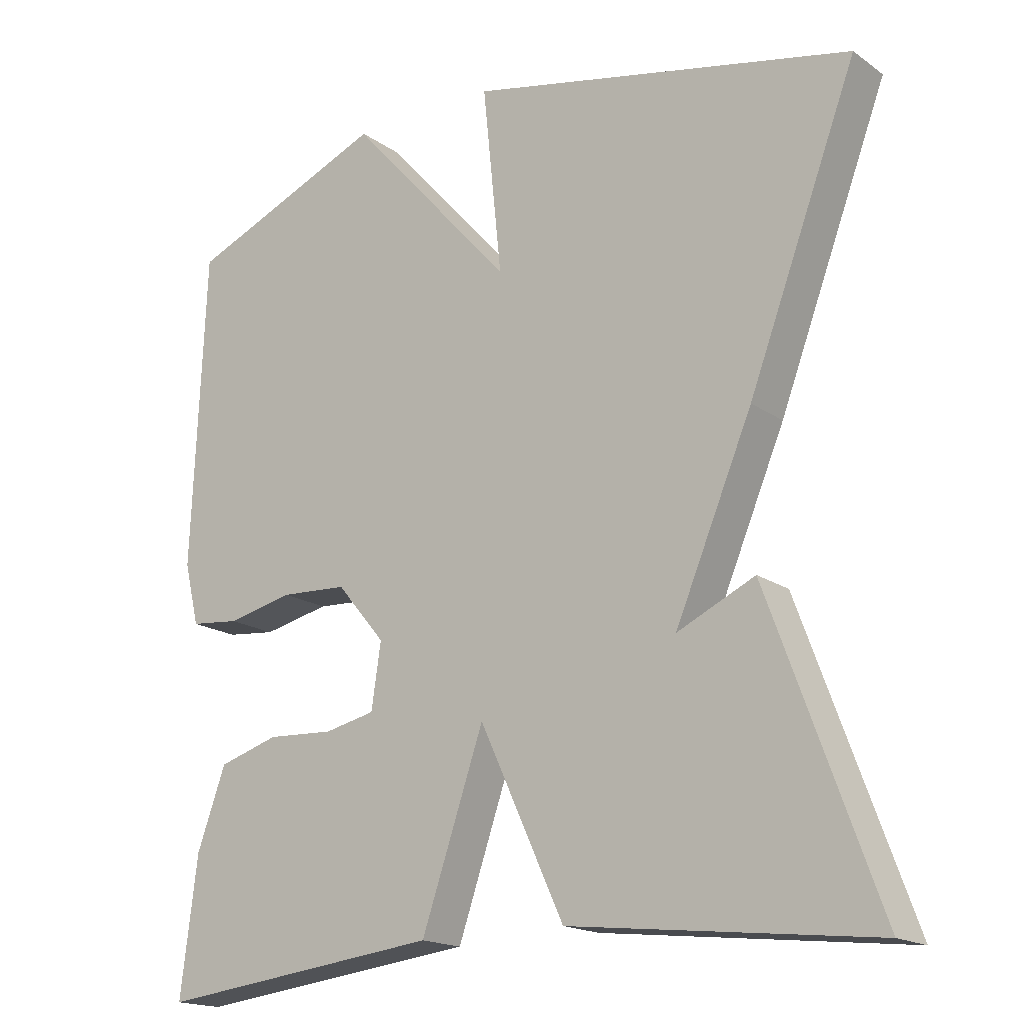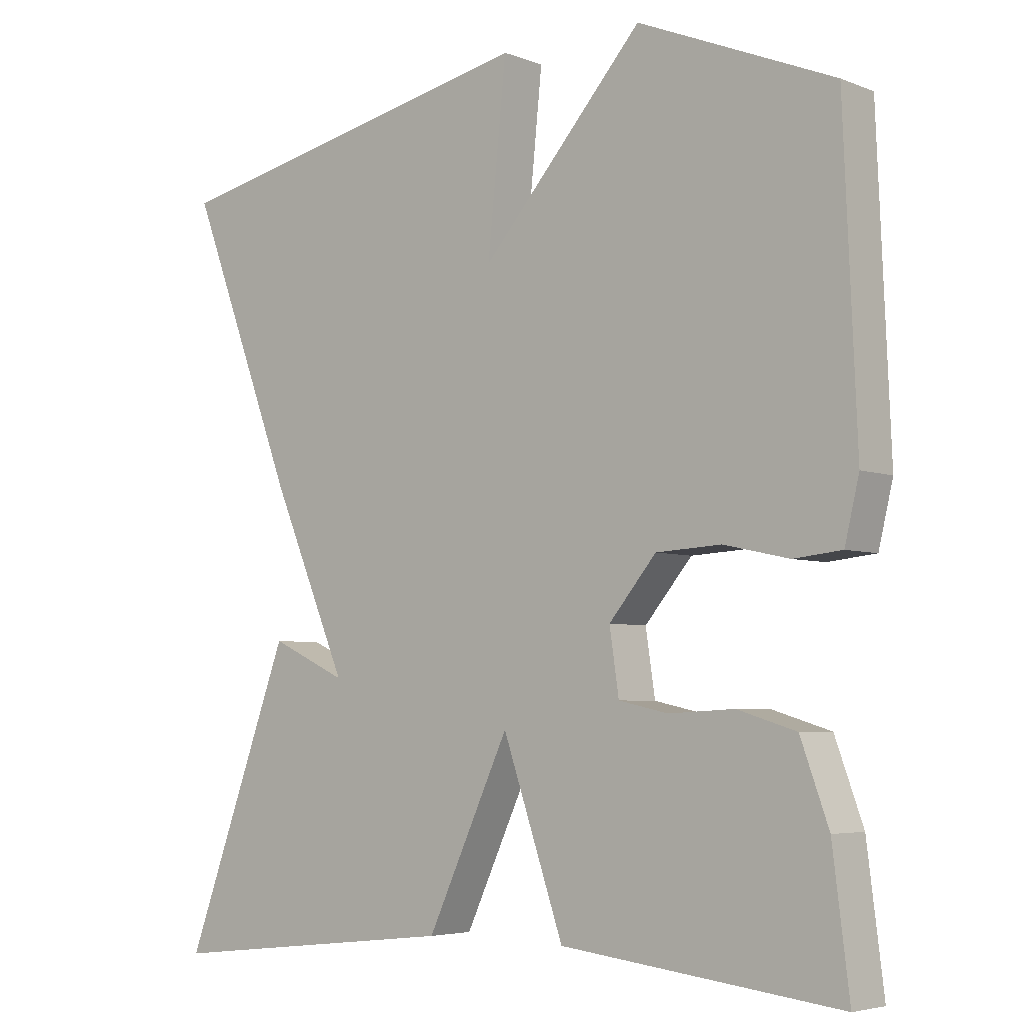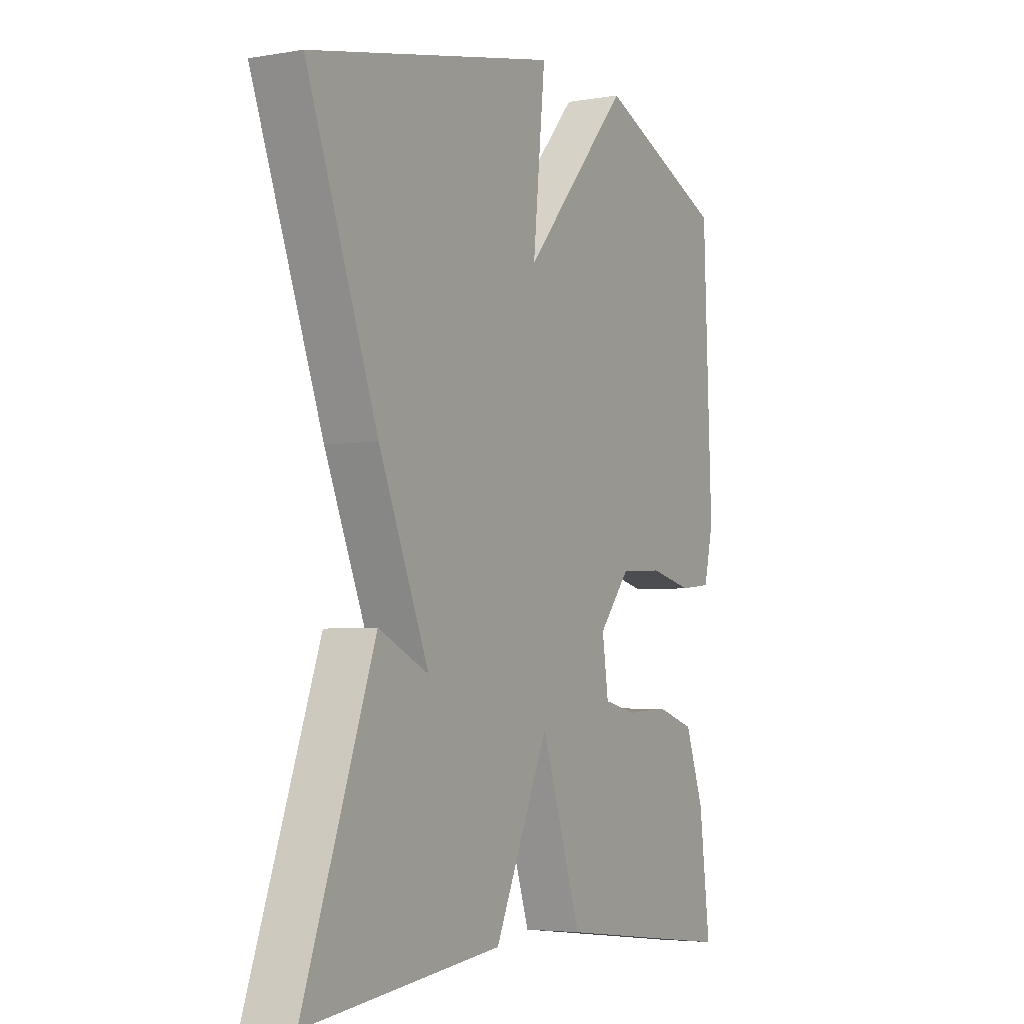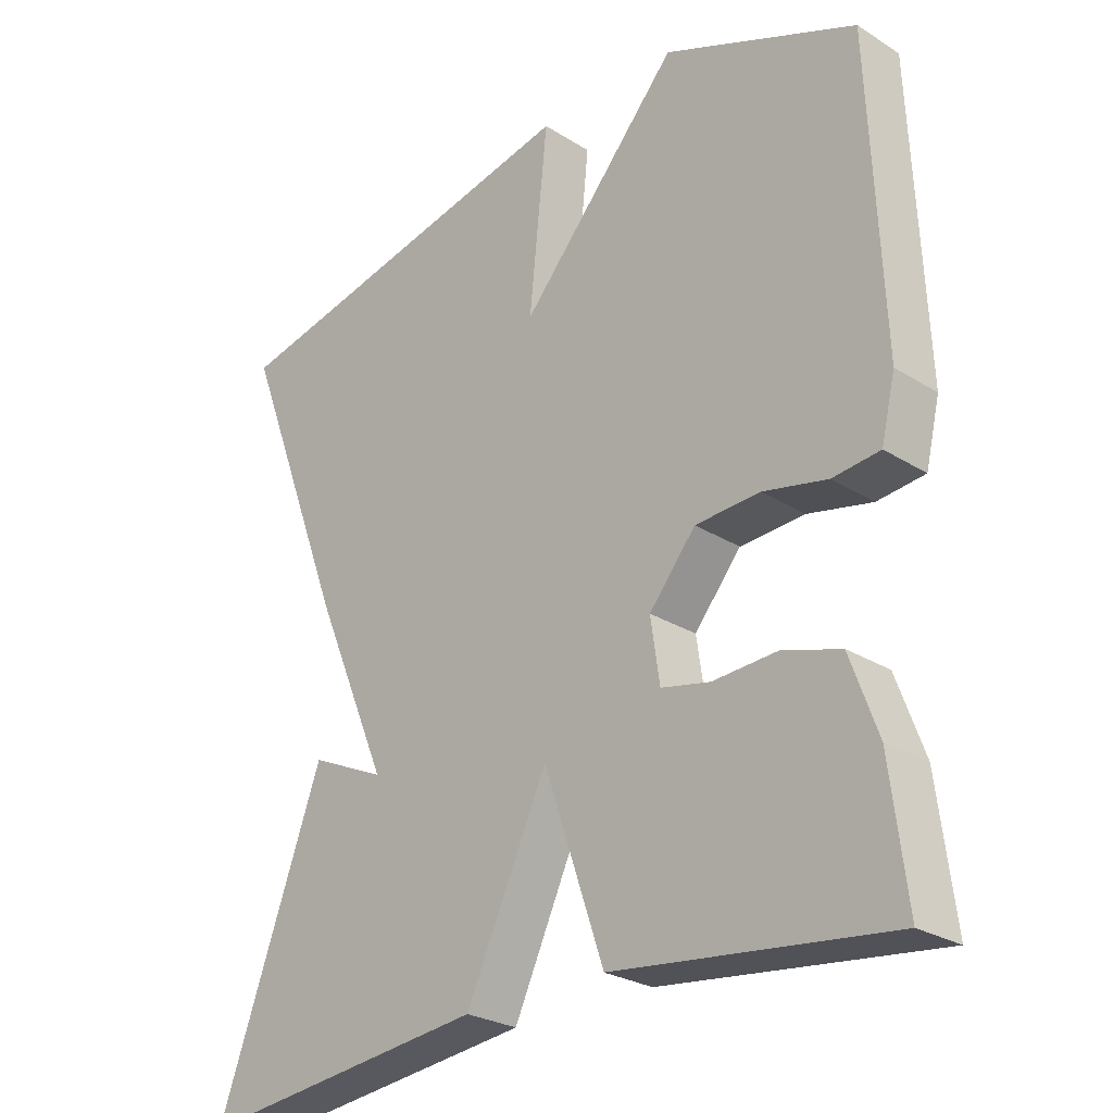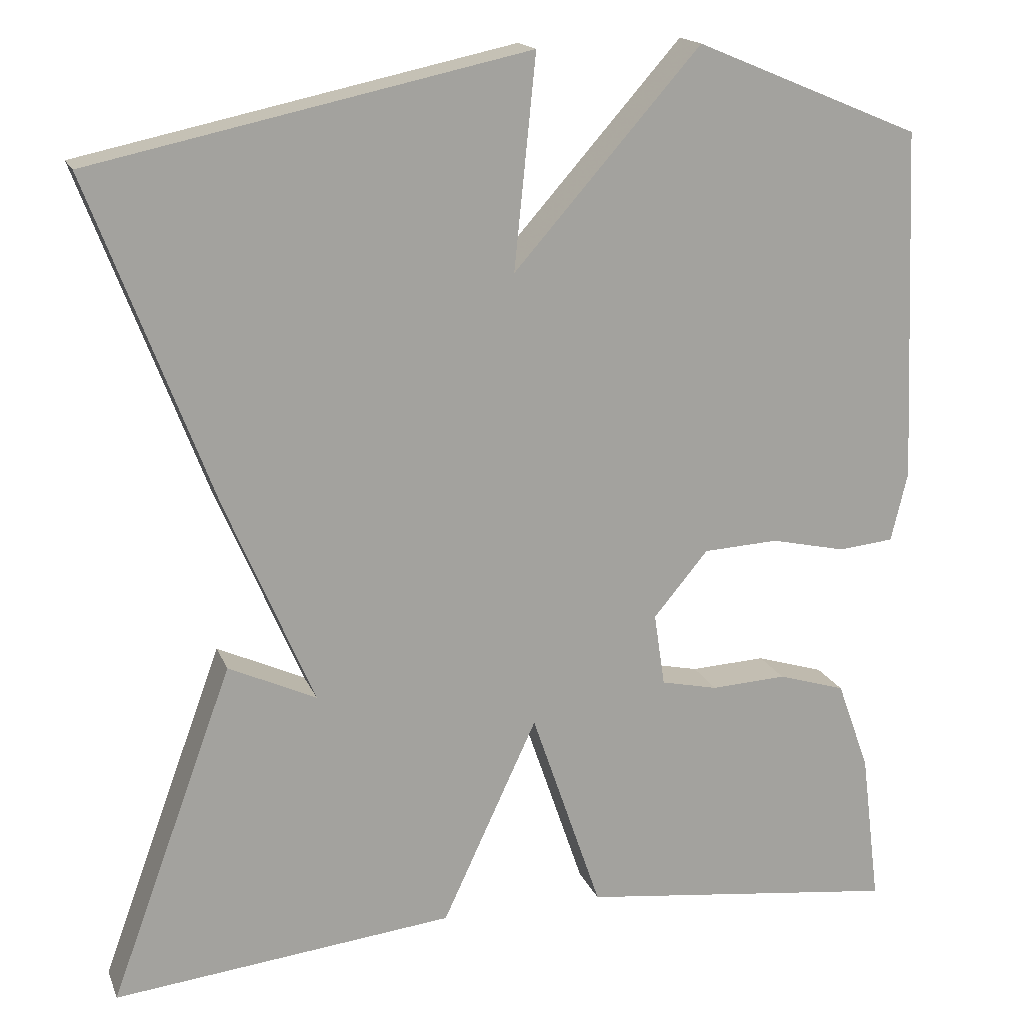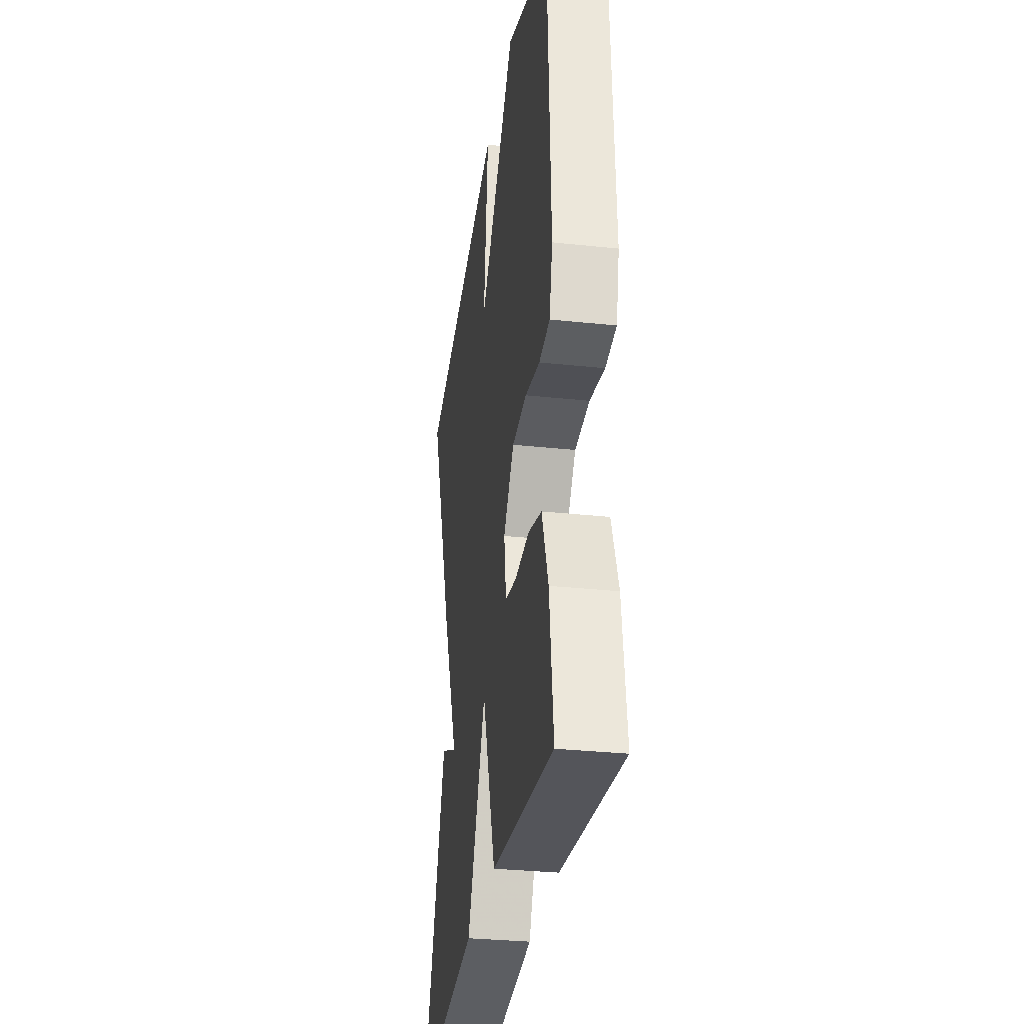
<metadata>
{"format":"obj","ext":"obj","renderer":"f3d","projection":"perspective","resolution":1024,"background":"white","views":[{"elev":-17.6,"azim":36.7,"up":"+Z"},{"elev":-4.9,"azim":-140.5,"up":"+Z"},{"elev":-4.4,"azim":118.9,"up":"+Z"},{"elev":-26.5,"azim":-134.5,"up":"+Z"},{"elev":16.9,"azim":163.0,"up":"+Z"},{"elev":-31.6,"azim":-98.6,"up":"+Z"}]}
</metadata>
<code>
v -0.5 0.07 0.5
v -0.227 0.07 0.613
v -0.001 0.07 0.357
v -0.027 0.07 0.613
v 0.5 0.07 0.5
v 0.351 0.07 0.107
v 0.245 0.07 -0.142
v 0.351 0.07 -0.093
v 0.5 0.07 -0.5
v 0.088 0.07 -0.454
v -0.027 0.07 -0.206
v -0.112 0.07 -0.454
v -0.5 0.07 -0.5
v -0.477 0.07 -0.315
v -0.438 0.07 -0.207
v -0.356 0.07 -0.182
v -0.265 0.07 -0.187
v -0.196 0.07 -0.172
v -0.183 0.07 -0.084
v -0.249 0.07 -0.005
v -0.34 0.07 0
v -0.431 0.07 -0.02
v -0.498 0.07 -0.013
v -0.518 0.07 0.071
v -0.5 0 0.5
v -0.227 0 0.613
v -0.001 0 0.357
v -0.027 0 0.613
v 0.5 0 0.5
v 0.351 0 0.107
v 0.245 0 -0.142
v 0.351 0 -0.093
v 0.5 0 -0.5
v 0.088 0 -0.454
v -0.027 0 -0.206
v -0.112 0 -0.454
v -0.5 0 -0.5
v -0.477 0 -0.315
v -0.438 0 -0.207
v -0.356 0 -0.182
v -0.265 0 -0.187
v -0.196 0 -0.172
v -0.183 0 -0.084
v -0.249 0 -0.005
v -0.34 0 0
v -0.431 0 -0.02
v -0.498 0 -0.013
v -0.518 0 0.071
f 1 2 3
f 24 1 3
f 23 24 3
f 22 23 3
f 21 22 3
f 20 21 3
f 19 20 3
f 18 19 3
f 15 16 17
f 14 15 17
f 13 14 17
f 12 13 17
f 11 12 17
f 11 17 18
f 9 10 11
f 7 8 9
f 7 9 11
f 5 6 7
f 4 5 7
f 3 4 7
f 3 7 11 18
f 27 26 25
f 27 25 48
f 27 48 47
f 27 47 46
f 27 46 45
f 27 45 44
f 27 44 43
f 27 43 42
f 41 40 39
f 41 39 38
f 41 38 37
f 41 37 36
f 41 36 35
f 42 41 35
f 35 34 33
f 33 32 31
f 35 33 31
f 31 30 29
f 31 29 28
f 31 28 27
f 42 35 31 27
f 1 25 26 2
f 2 26 27 3
f 3 27 28 4
f 4 28 29 5
f 5 29 30 6
f 6 30 31 7
f 7 31 32 8
f 8 32 33 9
f 9 33 34 10
f 10 34 35 11
f 11 35 36 12
f 12 36 37 13
f 13 37 38 14
f 14 38 39 15
f 15 39 40 16
f 16 40 41 17
f 17 41 42 18
f 18 42 43 19
f 19 43 44 20
f 20 44 45 21
f 21 45 46 22
f 22 46 47 23
f 23 47 48 24
f 24 48 25 1

</code>
